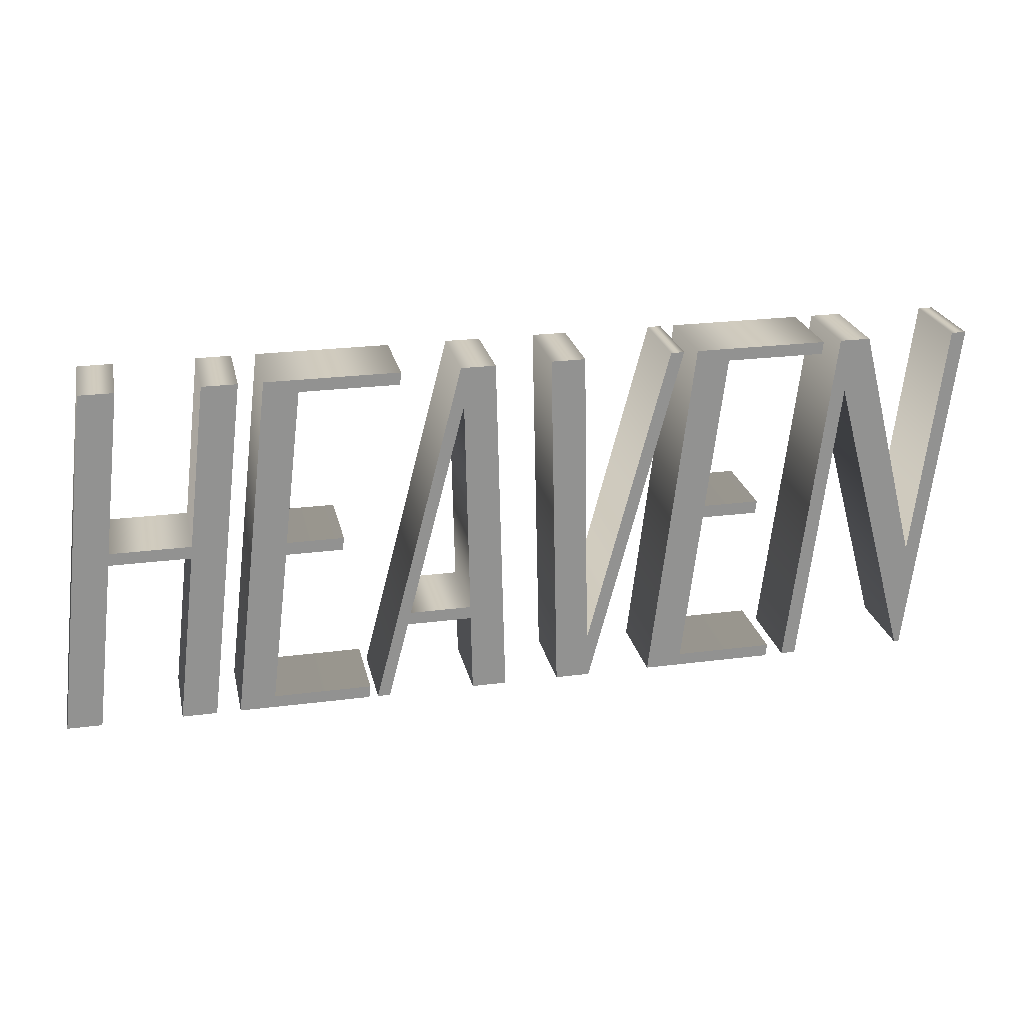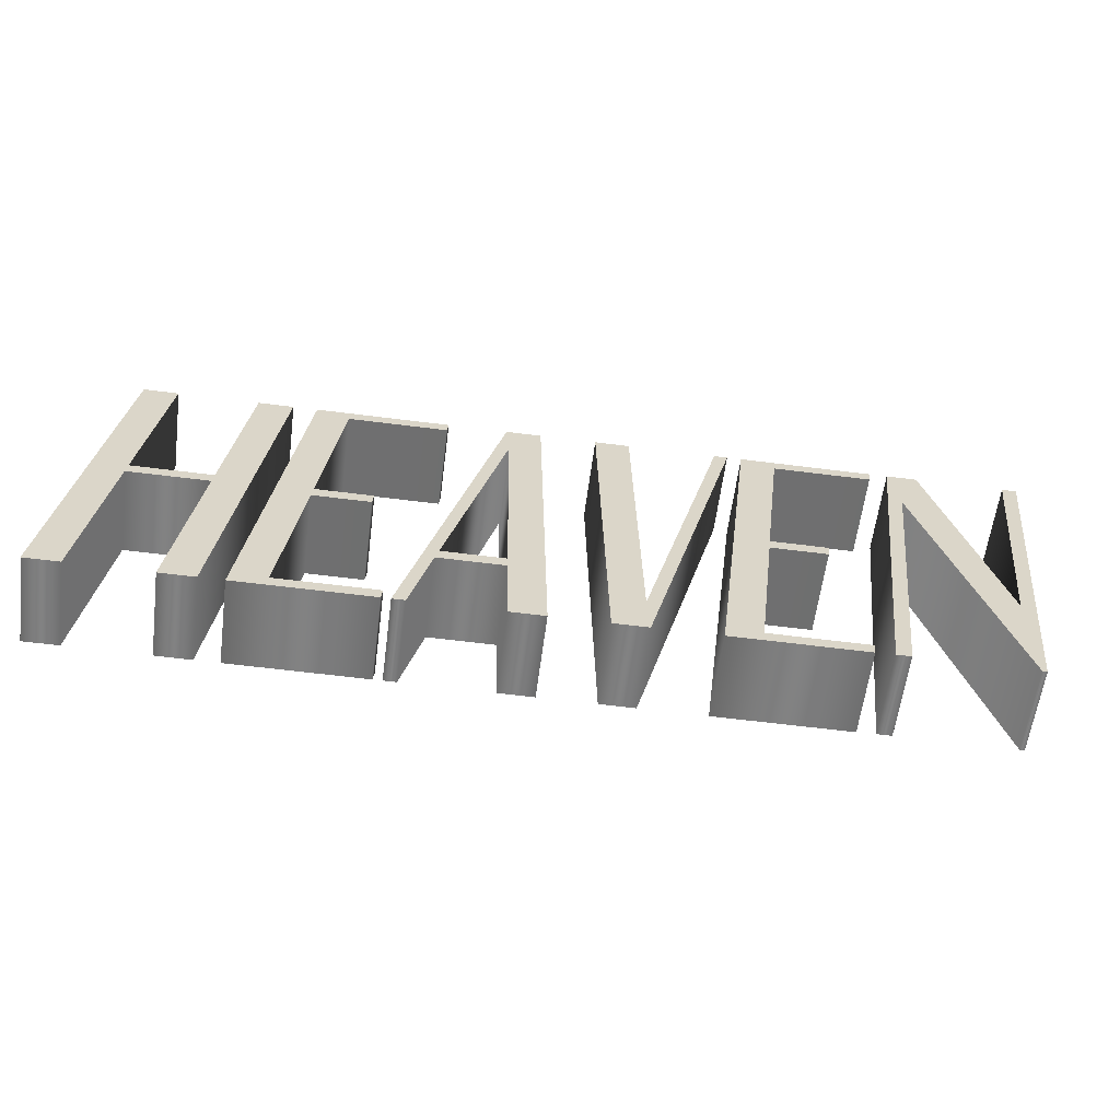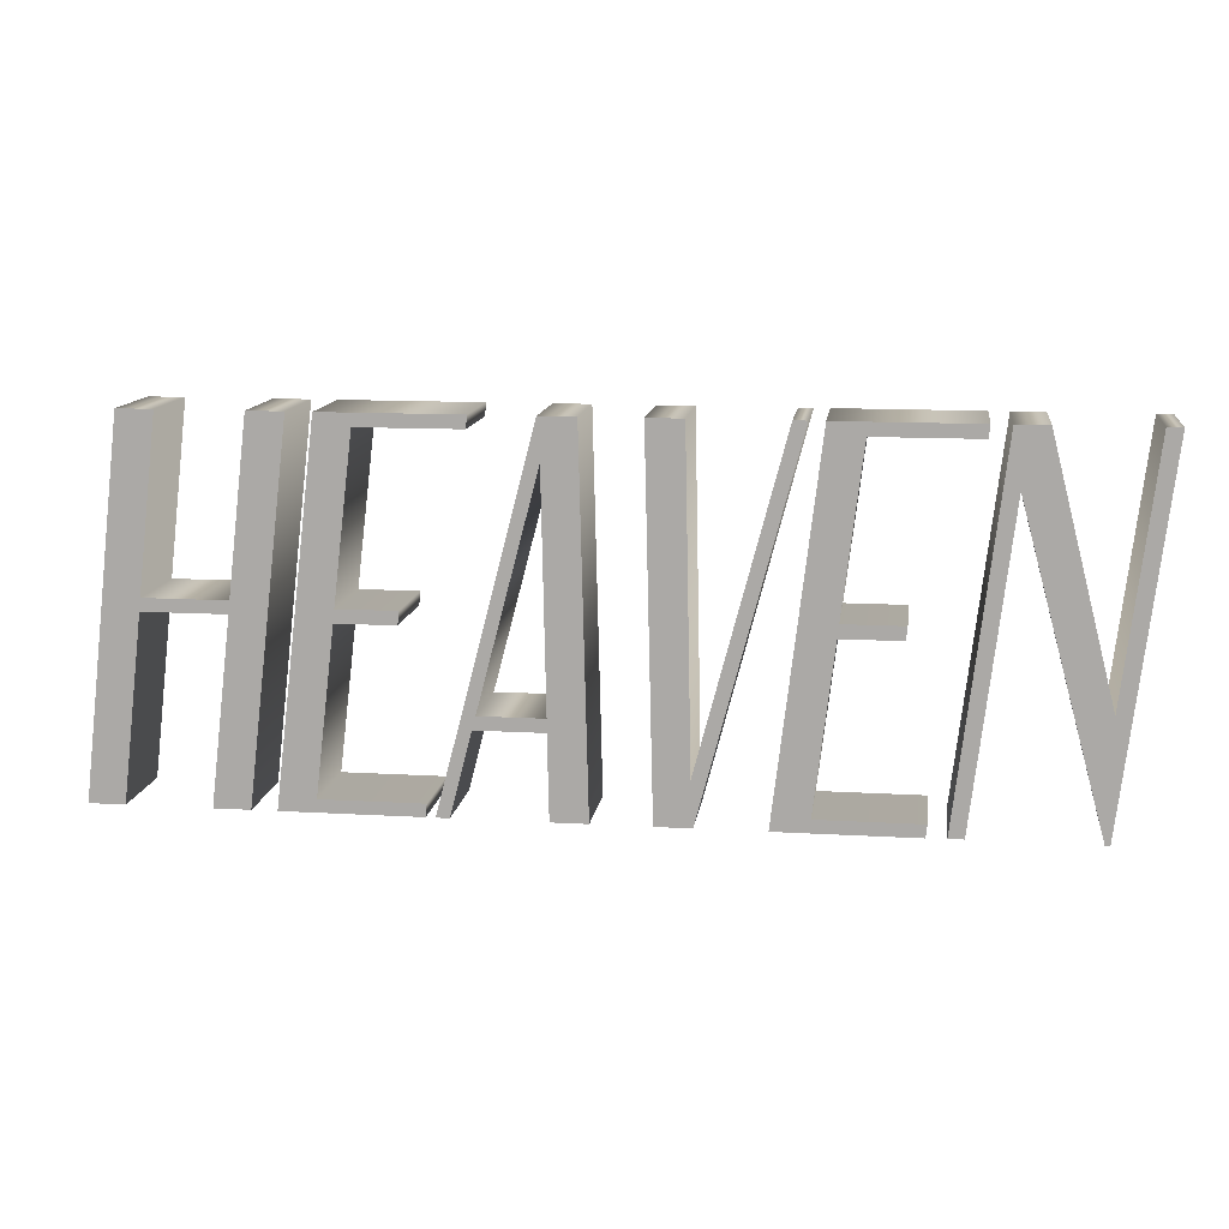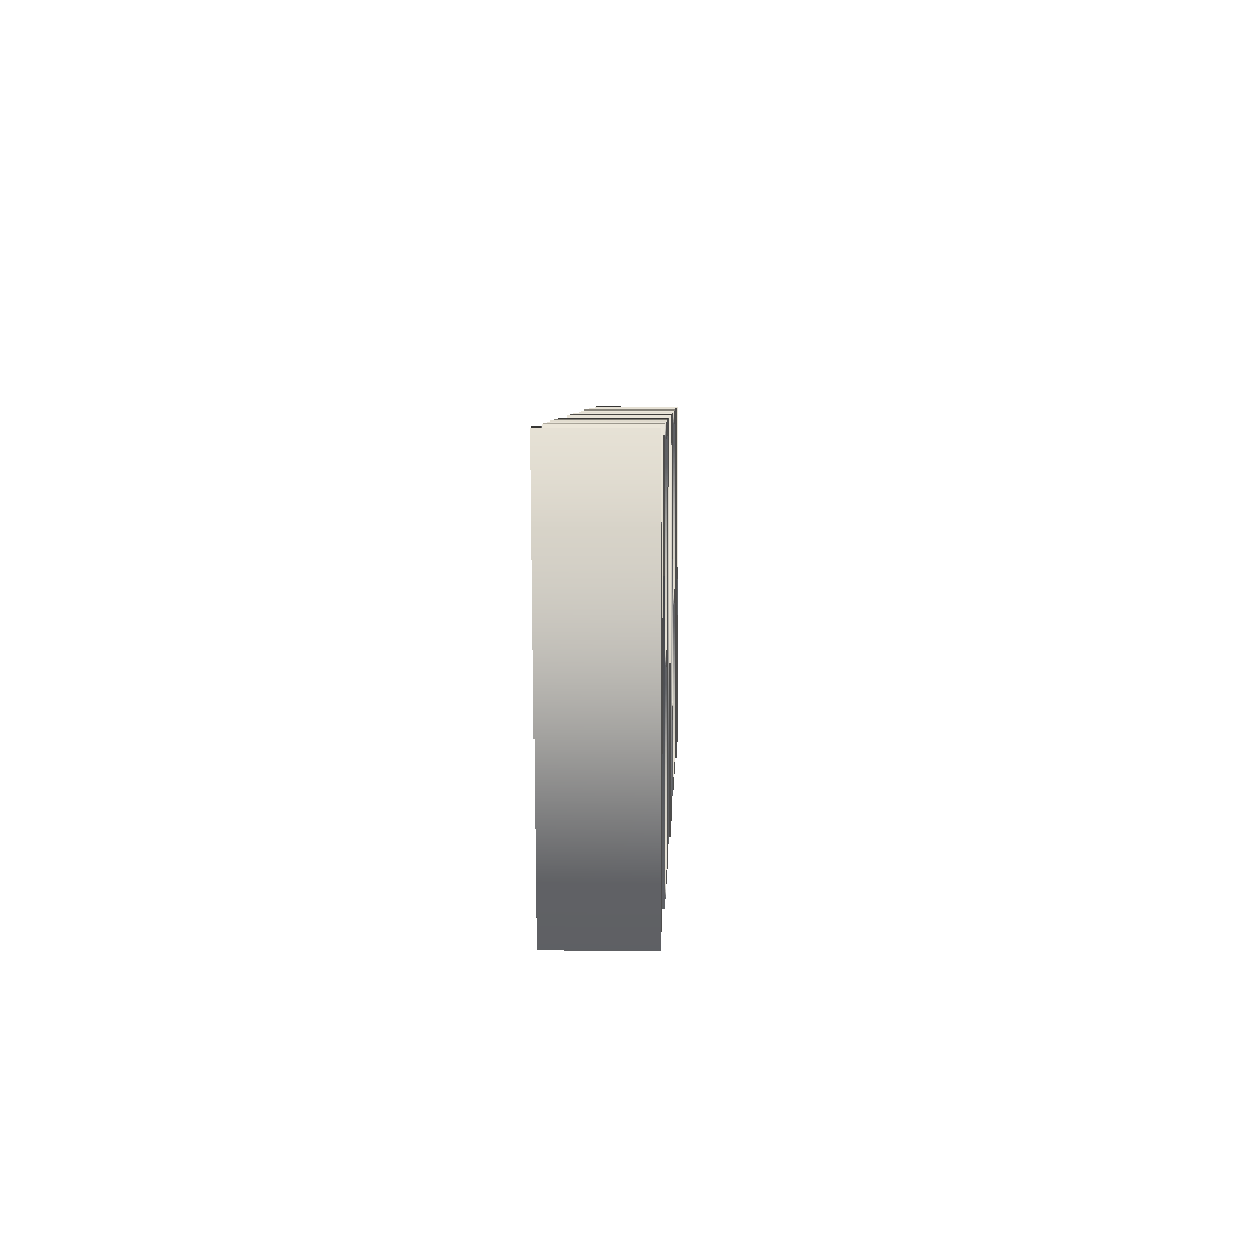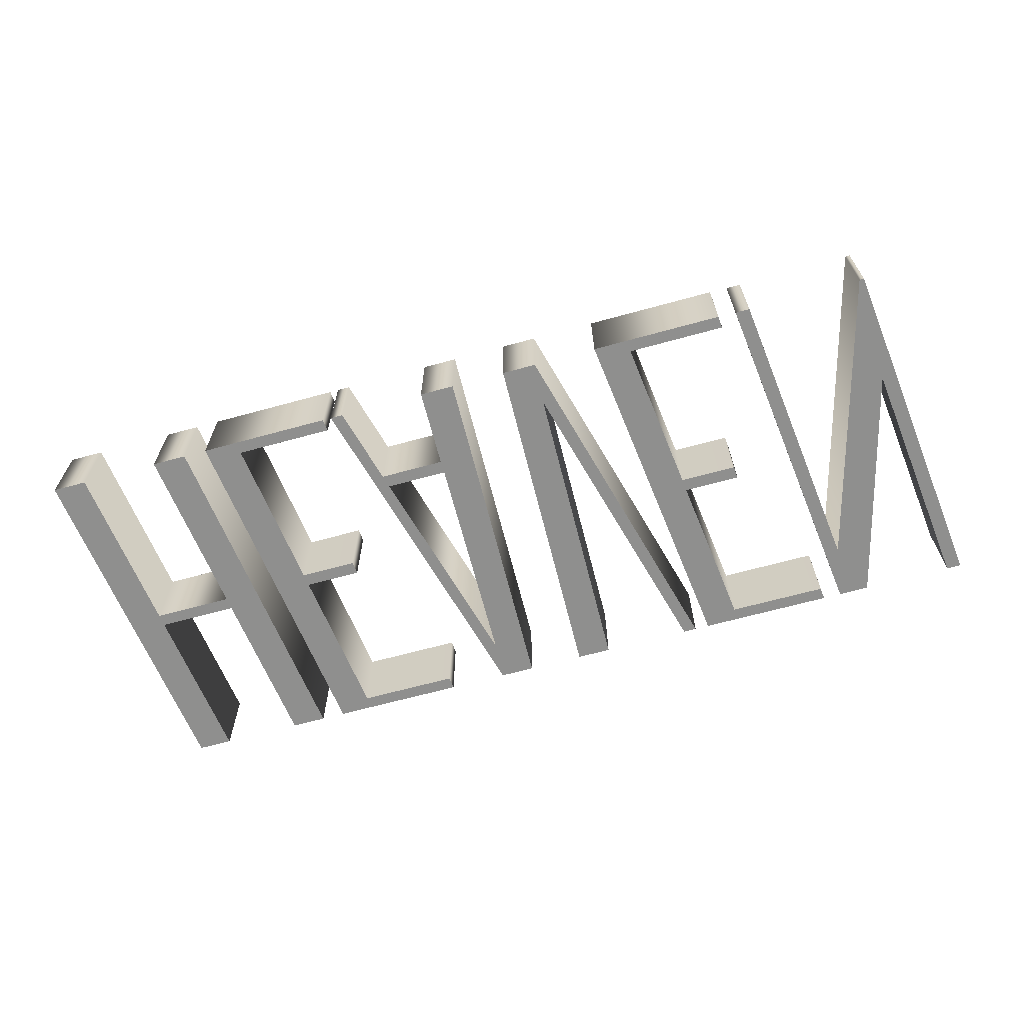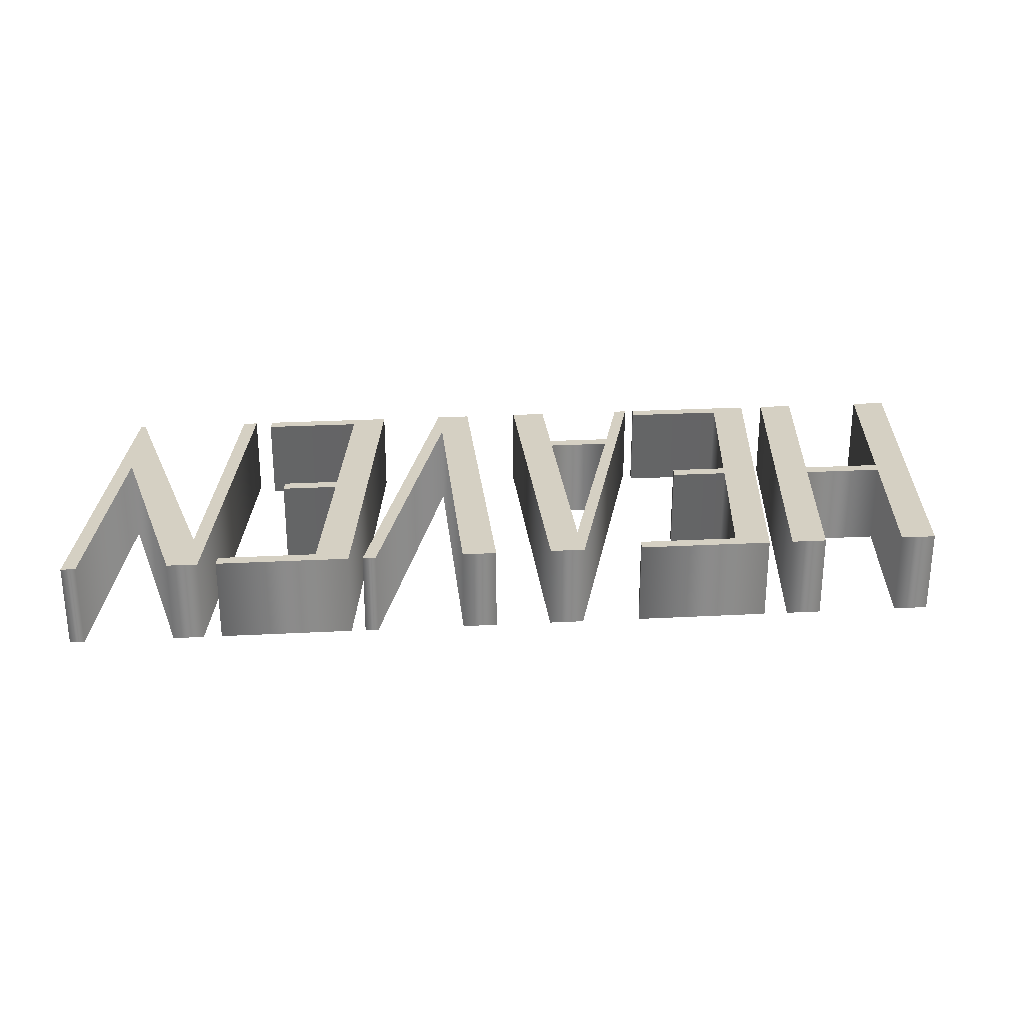
<metadata>
{"format":"obj","ext":"obj","renderer":"f3d","projection":"perspective","resolution":1024,"background":"white","views":[{"elev":23.9,"azim":-12.2,"up":"+Y"},{"elev":-60.7,"azim":-7.4,"up":"+Y"},{"elev":12.5,"azim":7.8,"up":"+Y"},{"elev":6.3,"azim":92.1,"up":"+Y"},{"elev":-65.2,"azim":15.5,"up":"+Z"},{"elev":26.4,"azim":175.3,"up":"+Z"}]}
</metadata>
<code>
o Text.002
v 0.584 -0.8997 0.08332
v 0.517 -1.466 0.08332
v 0.4892 -1.466 0.08332
v 0.5688 -0.7954 0.08332
v 0.6269 -0.7954 0.08332
v 0.7438 -1.253 0.08332
v 0.7981 -0.7954 0.08332
v 0.8259 -0.7954 0.08332
v 0.7463 -1.467 0.08332
v 0.7375 -1.467 0.08332
v 0.2814 -0.7954 0.08332
v 0.5341 -0.7954 0.08332
v 0.5315 -0.8189 0.08332
v 0.3446 -0.8189 0.08332
v 0.3085 -1.118 0.08332
v 0.4166 -1.118 0.08332
v 0.414 -1.143 0.08332
v 0.306 -1.143 0.08332
v 0.27 -1.444 0.08332
v 0.457 -1.444 0.08332
v 0.4545 -1.467 0.08332
v 0.2018 -1.467 0.08332
v -0.003538 -0.7954 0.08332
v 0.06153 -0.7954 0.08332
v 0.07417 -1.385 0.08332
v 0.2289 -0.7954 0.08332
v 0.2542 -0.7954 0.08332
v 0.07859 -1.467 0.08332
v 0.01289 -1.467 0.08332
v -0.1621 -1.315 0.08332
v -0.2866 -1.315 0.08332
v -0.3257 -1.467 0.08332
v -0.3497 -1.467 0.08332
v -0.1754 -0.7954 0.08332
v -0.1097 -0.7954 0.08332
v -0.09261 -1.467 0.08332
v -0.1589 -1.467 0.08332
v -0.2802 -1.291 0.08332
v -0.1621 -1.291 0.08332
v -0.1703 -0.8711 0.08332
v -0.5399 -0.7954 0.08332
v -0.2872 -0.7954 0.08332
v -0.2897 -0.8189 0.08332
v -0.4767 -0.8189 0.08332
v -0.5127 -1.118 0.08332
v -0.4047 -1.118 0.08332
v -0.4072 -1.143 0.08332
v -0.5153 -1.143 0.08332
v -0.5513 -1.444 0.08332
v -0.3643 -1.444 0.08332
v -0.3668 -1.467 0.08332
v -0.6195 -1.467 0.08332
v -0.6915 -1.133 0.08332
v -0.8438 -1.133 0.08332
v -0.8836 -1.467 0.08332
v -0.9493 -1.467 0.08332
v -0.8697 -0.7954 0.08332
v -0.804 -0.7954 0.08332
v -0.8412 -1.109 0.08332
v -0.689 -1.109 0.08332
v -0.6517 -0.7954 0.08332
v -0.5854 -0.7954 0.08332
v -0.665 -1.467 0.08332
v -0.7313 -1.467 0.08332
v 0.584 -0.8997 -0.07668
v 0.517 -1.466 -0.07668
v 0.4892 -1.466 -0.07668
v 0.5688 -0.7954 -0.07668
v 0.6269 -0.7954 -0.07668
v 0.7438 -1.253 -0.07668
v 0.7981 -0.7954 -0.07668
v 0.8259 -0.7954 -0.07668
v 0.7463 -1.467 -0.07668
v 0.7375 -1.467 -0.07668
v 0.2814 -0.7954 -0.07668
v 0.5341 -0.7954 -0.07668
v 0.5315 -0.8189 -0.07668
v 0.3446 -0.8189 -0.07668
v 0.3085 -1.118 -0.07668
v 0.4166 -1.118 -0.07668
v 0.414 -1.143 -0.07668
v 0.306 -1.143 -0.07668
v 0.27 -1.444 -0.07668
v 0.457 -1.444 -0.07668
v 0.4545 -1.467 -0.07668
v 0.2018 -1.467 -0.07668
v -0.003538 -0.7954 -0.07668
v 0.06153 -0.7954 -0.07668
v 0.07417 -1.385 -0.07668
v 0.2289 -0.7954 -0.07668
v 0.2542 -0.7954 -0.07668
v 0.07859 -1.467 -0.07668
v 0.01289 -1.467 -0.07668
v -0.1621 -1.315 -0.07668
v -0.2866 -1.315 -0.07668
v -0.3257 -1.467 -0.07668
v -0.3497 -1.467 -0.07668
v -0.1754 -0.7954 -0.07668
v -0.1097 -0.7954 -0.07668
v -0.09261 -1.467 -0.07668
v -0.1589 -1.467 -0.07668
v -0.2802 -1.291 -0.07668
v -0.1621 -1.291 -0.07668
v -0.1703 -0.8711 -0.07668
v -0.5399 -0.7954 -0.07668
v -0.2872 -0.7954 -0.07668
v -0.2897 -0.8189 -0.07668
v -0.4767 -0.8189 -0.07668
v -0.5127 -1.118 -0.07668
v -0.4047 -1.118 -0.07668
v -0.4072 -1.143 -0.07668
v -0.5153 -1.143 -0.07668
v -0.5513 -1.444 -0.07668
v -0.3643 -1.444 -0.07668
v -0.3668 -1.467 -0.07668
v -0.6195 -1.467 -0.07668
v -0.6915 -1.133 -0.07668
v -0.8438 -1.133 -0.07668
v -0.8836 -1.467 -0.07668
v -0.9493 -1.467 -0.07668
v -0.8697 -0.7954 -0.07668
v -0.804 -0.7954 -0.07668
v -0.8412 -1.109 -0.07668
v -0.689 -1.109 -0.07668
v -0.6517 -0.7954 -0.07668
v -0.5854 -0.7954 -0.07668
v -0.665 -1.467 -0.07668
v -0.7313 -1.467 -0.07668
v -0.6915 -1.133 -0.07668
v -0.6915 -1.133 0.08332
v -0.8438 -1.133 -0.07668
v -0.8438 -1.133 0.08332
v -0.8836 -1.467 -0.07668
v -0.8836 -1.467 0.08332
v -0.9493 -1.467 -0.07668
v -0.9493 -1.467 0.08332
v -0.8697 -0.7954 -0.07668
v -0.8697 -0.7954 0.08332
v -0.804 -0.7954 -0.07668
v -0.804 -0.7954 0.08332
v -0.8412 -1.109 -0.07668
v -0.8412 -1.109 0.08332
v -0.689 -1.109 -0.07668
v -0.689 -1.109 0.08332
v -0.6517 -0.7954 -0.07668
v -0.6517 -0.7954 0.08332
v -0.5854 -0.7954 -0.07668
v -0.5854 -0.7954 0.08332
v -0.665 -1.467 -0.07668
v -0.665 -1.467 0.08332
v -0.7313 -1.467 -0.07668
v -0.7313 -1.467 0.08332
v -0.5399 -0.7954 -0.07668
v -0.5399 -0.7954 0.08332
v -0.2872 -0.7954 -0.07668
v -0.2872 -0.7954 0.08332
v -0.2897 -0.8189 -0.07668
v -0.2897 -0.8189 0.08332
v -0.4767 -0.8189 -0.07668
v -0.4767 -0.8189 0.08332
v -0.5127 -1.118 -0.07668
v -0.5127 -1.118 0.08332
v -0.4047 -1.118 -0.07668
v -0.4047 -1.118 0.08332
v -0.4072 -1.143 -0.07668
v -0.4072 -1.143 0.08332
v -0.5153 -1.143 -0.07668
v -0.5153 -1.143 0.08332
v -0.5513 -1.444 -0.07668
v -0.5513 -1.444 0.08332
v -0.3643 -1.444 -0.07668
v -0.3643 -1.444 0.08332
v -0.3668 -1.467 -0.07668
v -0.3668 -1.467 0.08332
v -0.6195 -1.467 -0.07668
v -0.6195 -1.467 0.08332
v -0.1621 -1.315 -0.07668
v -0.1621 -1.315 0.08332
v -0.2866 -1.315 -0.07668
v -0.2866 -1.315 0.08332
v -0.3257 -1.467 -0.07668
v -0.3257 -1.467 0.08332
v -0.3497 -1.467 -0.07668
v -0.3497 -1.467 0.08332
v -0.1754 -0.7954 -0.07668
v -0.1754 -0.7954 0.08332
v -0.1097 -0.7954 -0.07668
v -0.1097 -0.7954 0.08332
v -0.09261 -1.467 -0.07668
v -0.09261 -1.467 0.08332
v -0.1589 -1.467 -0.07668
v -0.1589 -1.467 0.08332
v -0.2802 -1.291 -0.07668
v -0.2802 -1.291 0.08332
v -0.1621 -1.291 -0.07668
v -0.1621 -1.291 0.08332
v -0.1703 -0.8711 -0.07668
v -0.1703 -0.8711 0.08332
v -0.003538 -0.7954 -0.07668
v -0.003538 -0.7954 0.08332
v 0.06153 -0.7954 -0.07668
v 0.06153 -0.7954 0.08332
v 0.07417 -1.385 -0.07668
v 0.07417 -1.385 0.08332
v 0.2289 -0.7954 -0.07668
v 0.2289 -0.7954 0.08332
v 0.2542 -0.7954 -0.07668
v 0.2542 -0.7954 0.08332
v 0.07859 -1.467 -0.07668
v 0.07859 -1.467 0.08332
v 0.01289 -1.467 -0.07668
v 0.01289 -1.467 0.08332
v 0.2814 -0.7954 -0.07668
v 0.2814 -0.7954 0.08332
v 0.5341 -0.7954 -0.07668
v 0.5341 -0.7954 0.08332
v 0.5315 -0.8189 -0.07668
v 0.5315 -0.8189 0.08332
v 0.3446 -0.8189 -0.07668
v 0.3446 -0.8189 0.08332
v 0.3085 -1.118 -0.07668
v 0.3085 -1.118 0.08332
v 0.4166 -1.118 -0.07668
v 0.4166 -1.118 0.08332
v 0.414 -1.143 -0.07668
v 0.414 -1.143 0.08332
v 0.306 -1.143 -0.07668
v 0.306 -1.143 0.08332
v 0.27 -1.444 -0.07668
v 0.27 -1.444 0.08332
v 0.457 -1.444 -0.07668
v 0.457 -1.444 0.08332
v 0.4545 -1.467 -0.07668
v 0.4545 -1.467 0.08332
v 0.2018 -1.467 -0.07668
v 0.2018 -1.467 0.08332
v 0.584 -0.8997 -0.07668
v 0.584 -0.8997 0.08332
v 0.517 -1.466 -0.07668
v 0.517 -1.466 0.08332
v 0.4892 -1.466 -0.07668
v 0.4892 -1.466 0.08332
v 0.5688 -0.7954 -0.07668
v 0.5688 -0.7954 0.08332
v 0.6269 -0.7954 -0.07668
v 0.6269 -0.7954 0.08332
v 0.7438 -1.253 -0.07668
v 0.7438 -1.253 0.08332
v 0.7981 -0.7954 -0.07668
v 0.7981 -0.7954 0.08332
v 0.8259 -0.7954 -0.07668
v 0.8259 -0.7954 0.08332
v 0.7463 -1.467 -0.07668
v 0.7463 -1.467 0.08332
v 0.7375 -1.467 -0.07668
v 0.7375 -1.467 0.08332
f 3 1 4
f 1 5 4
f 1 6 5
f 6 8 7
f 6 9 8
f 3 2 1
f 10 6 1
f 10 9 6
f 22 14 11
f 14 12 11
f 14 13 12
f 22 15 14
f 22 18 15
f 18 16 15
f 18 17 16
f 22 19 18
f 22 20 19
f 22 21 20
f 29 24 23
f 29 25 24
f 25 27 26
f 25 28 27
f 29 28 25
f 33 40 34
f 40 35 34
f 40 36 35
f 33 38 40
f 39 36 40
f 33 31 38
f 31 39 38
f 31 30 39
f 30 36 39
f 33 32 31
f 37 36 30
f 52 44 41
f 44 42 41
f 44 43 42
f 52 45 44
f 52 48 45
f 48 46 45
f 48 47 46
f 52 49 48
f 52 50 49
f 52 51 50
f 56 58 57
f 56 59 58
f 60 62 61
f 60 63 62
f 56 54 59
f 54 60 59
f 54 53 60
f 53 63 60
f 56 55 54
f 64 63 53
f 67 68 65
f 65 68 69
f 65 69 70
f 70 71 72
f 70 72 73
f 67 65 66
f 74 65 70
f 74 70 73
f 86 75 78
f 78 75 76
f 78 76 77
f 86 78 79
f 86 79 82
f 82 79 80
f 82 80 81
f 86 82 83
f 86 83 84
f 86 84 85
f 93 87 88
f 93 88 89
f 89 90 91
f 89 91 92
f 93 89 92
f 97 98 104
f 104 98 99
f 104 99 100
f 97 104 102
f 103 104 100
f 97 102 95
f 95 102 103
f 95 103 94
f 94 103 100
f 97 95 96
f 101 94 100
f 116 105 108
f 108 105 106
f 108 106 107
f 116 108 109
f 116 109 112
f 112 109 110
f 112 110 111
f 116 112 113
f 116 113 114
f 116 114 115
f 120 121 122
f 120 122 123
f 124 125 126
f 124 126 127
f 120 123 118
f 118 123 124
f 118 124 117
f 117 124 127
f 120 118 119
f 128 117 127
f 130 132 131 129
f 132 134 133 131
f 134 136 135 133
f 136 138 137 135
f 138 140 139 137
f 140 142 141 139
f 142 144 143 141
f 144 146 145 143
f 146 148 147 145
f 148 150 149 147
f 150 152 151 149
f 152 130 129 151
f 154 156 155 153
f 156 158 157 155
f 158 160 159 157
f 160 162 161 159
f 162 164 163 161
f 164 166 165 163
f 166 168 167 165
f 168 170 169 167
f 170 172 171 169
f 172 174 173 171
f 174 176 175 173
f 176 154 153 175
f 178 180 179 177
f 180 182 181 179
f 182 184 183 181
f 184 186 185 183
f 186 188 187 185
f 188 190 189 187
f 190 192 191 189
f 192 178 177 191
f 194 196 195 193
f 196 198 197 195
f 198 194 193 197
f 200 202 201 199
f 202 204 203 201
f 204 206 205 203
f 206 208 207 205
f 208 210 209 207
f 210 212 211 209
f 212 200 199 211
f 214 216 215 213
f 216 218 217 215
f 218 220 219 217
f 220 222 221 219
f 222 224 223 221
f 224 226 225 223
f 226 228 227 225
f 228 230 229 227
f 230 232 231 229
f 232 234 233 231
f 234 236 235 233
f 236 214 213 235
f 238 240 239 237
f 240 242 241 239
f 242 244 243 241
f 244 246 245 243
f 246 248 247 245
f 248 250 249 247
f 250 252 251 249
f 252 254 253 251
f 254 256 255 253
f 256 238 237 255

</code>
